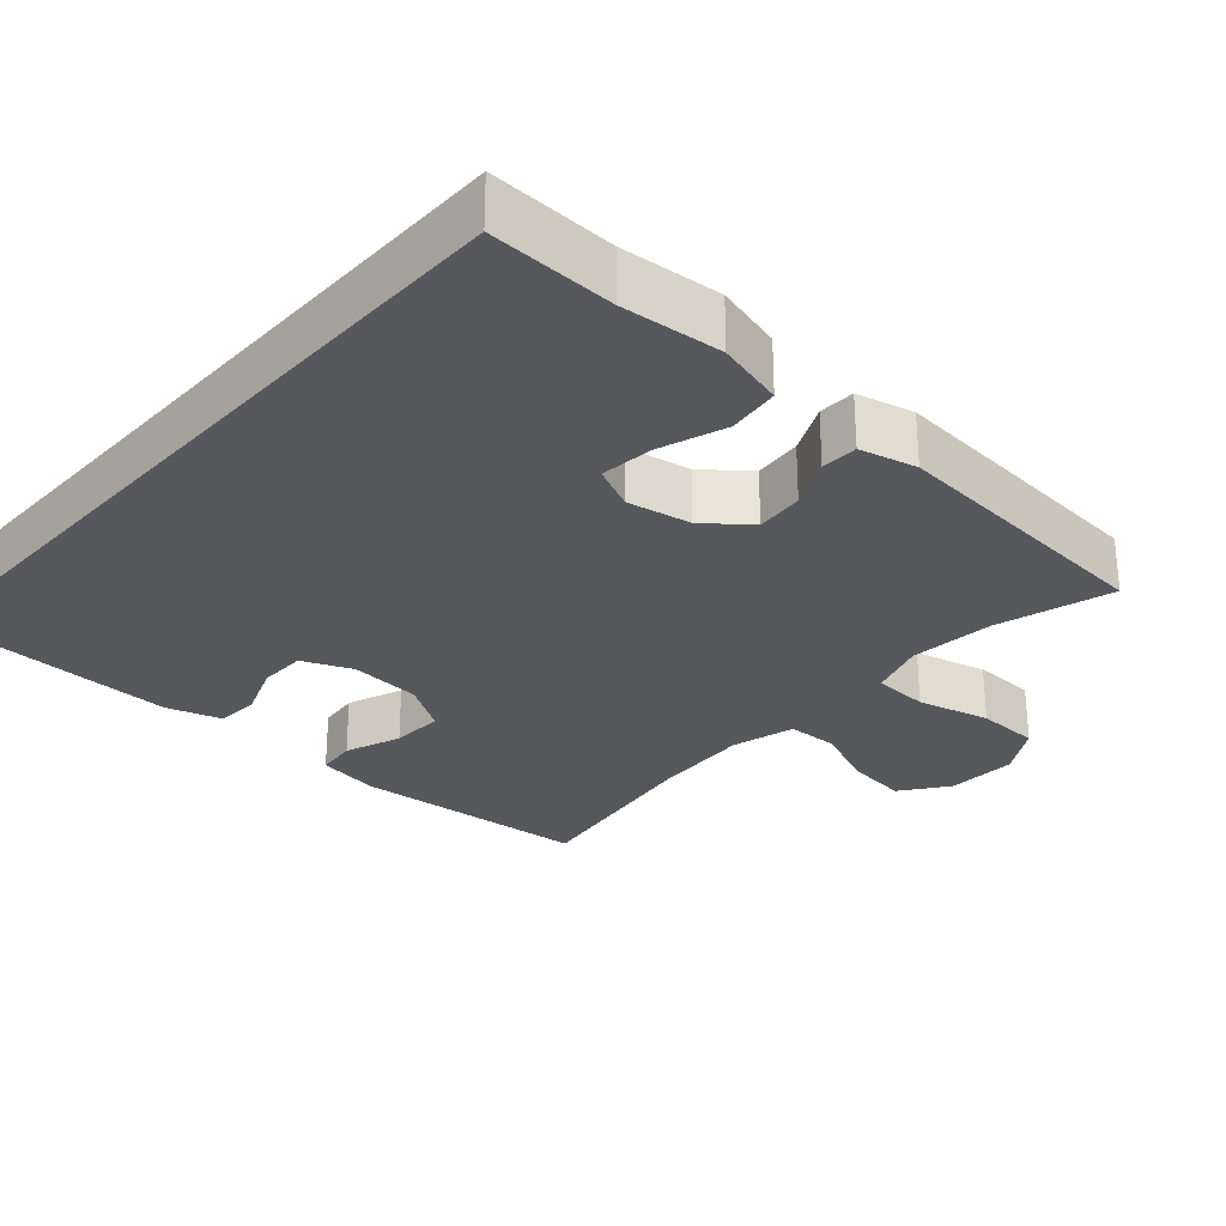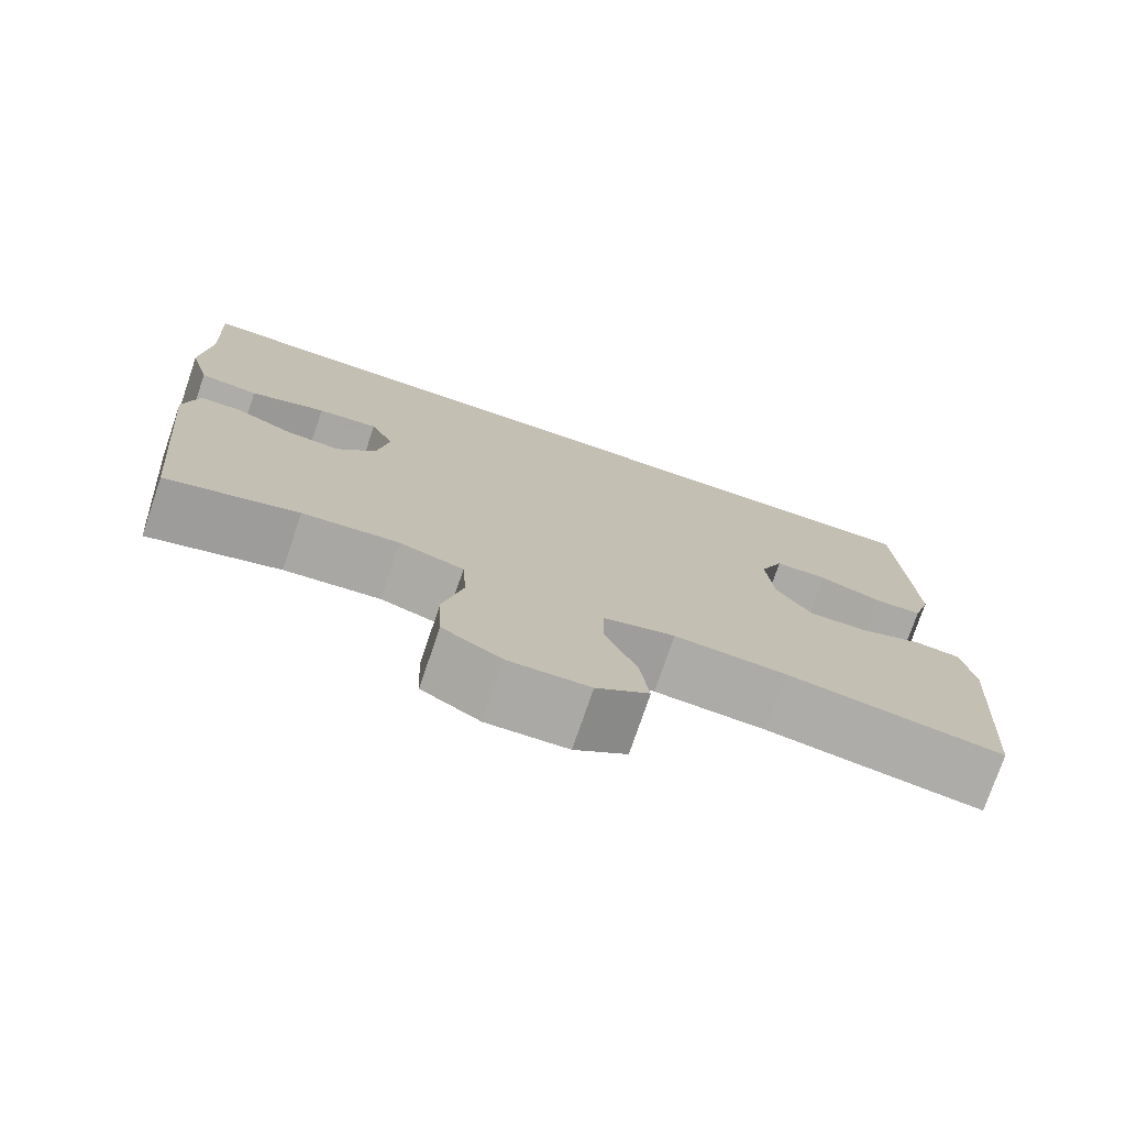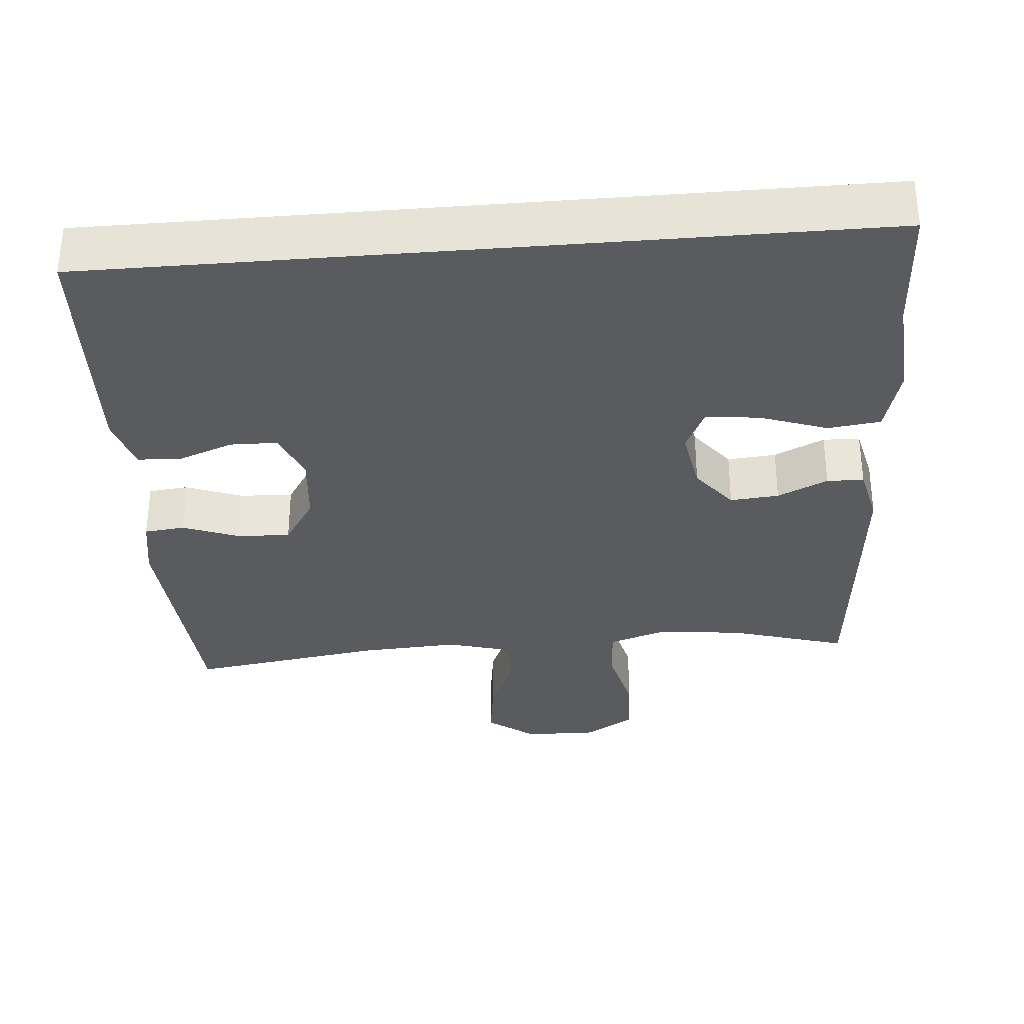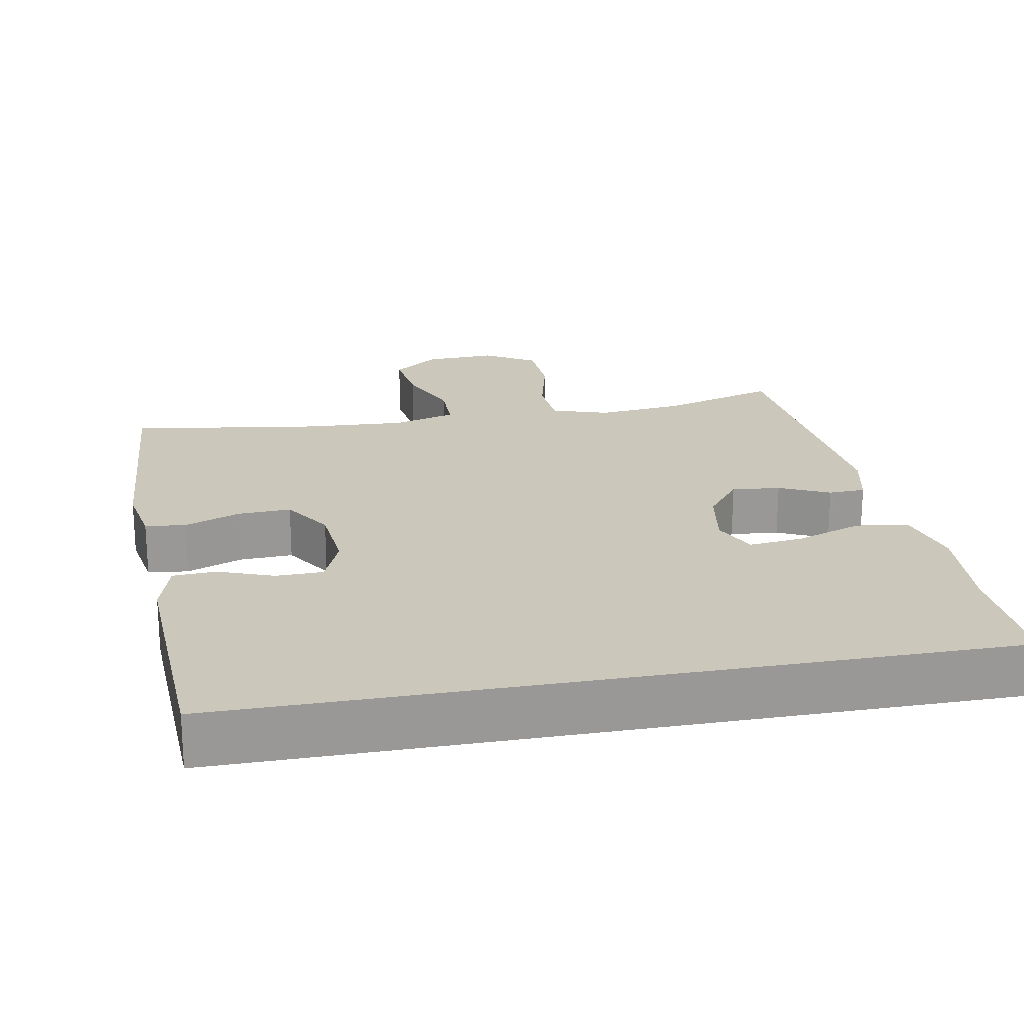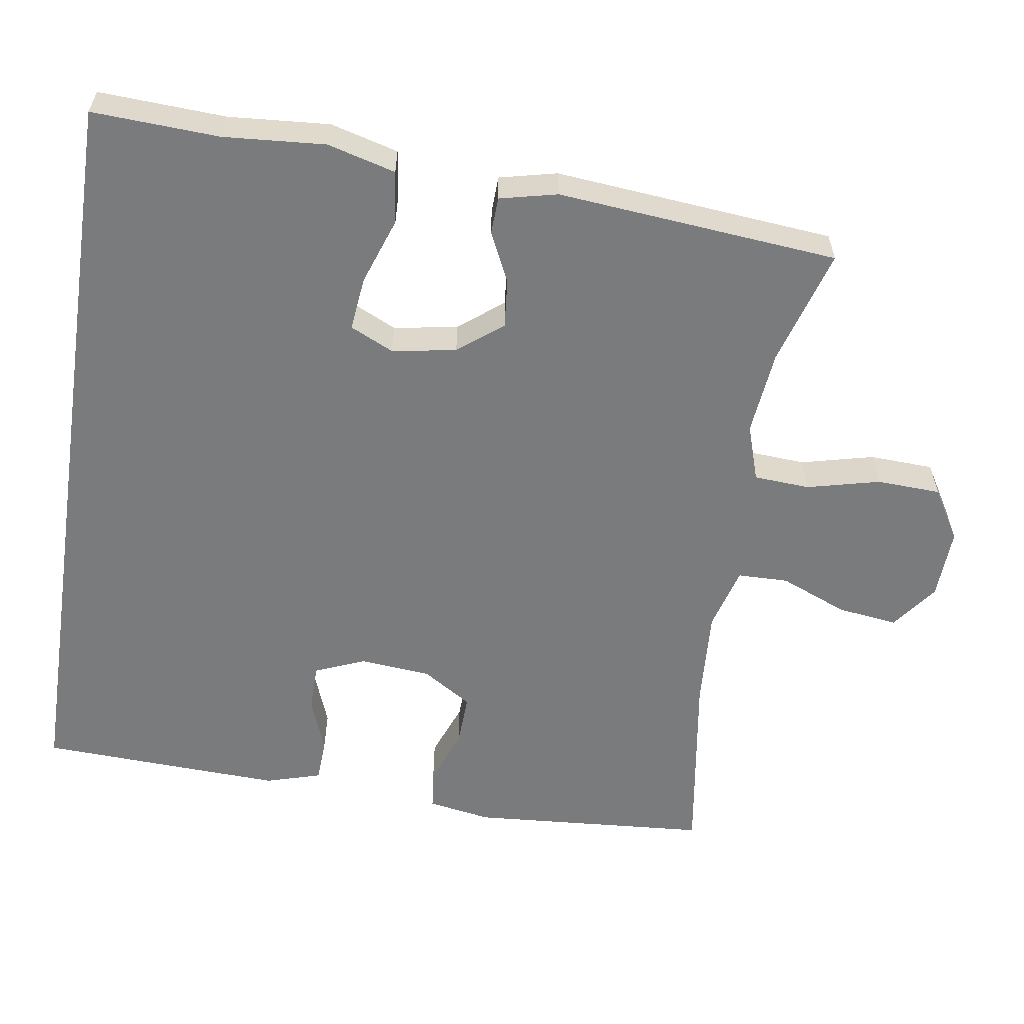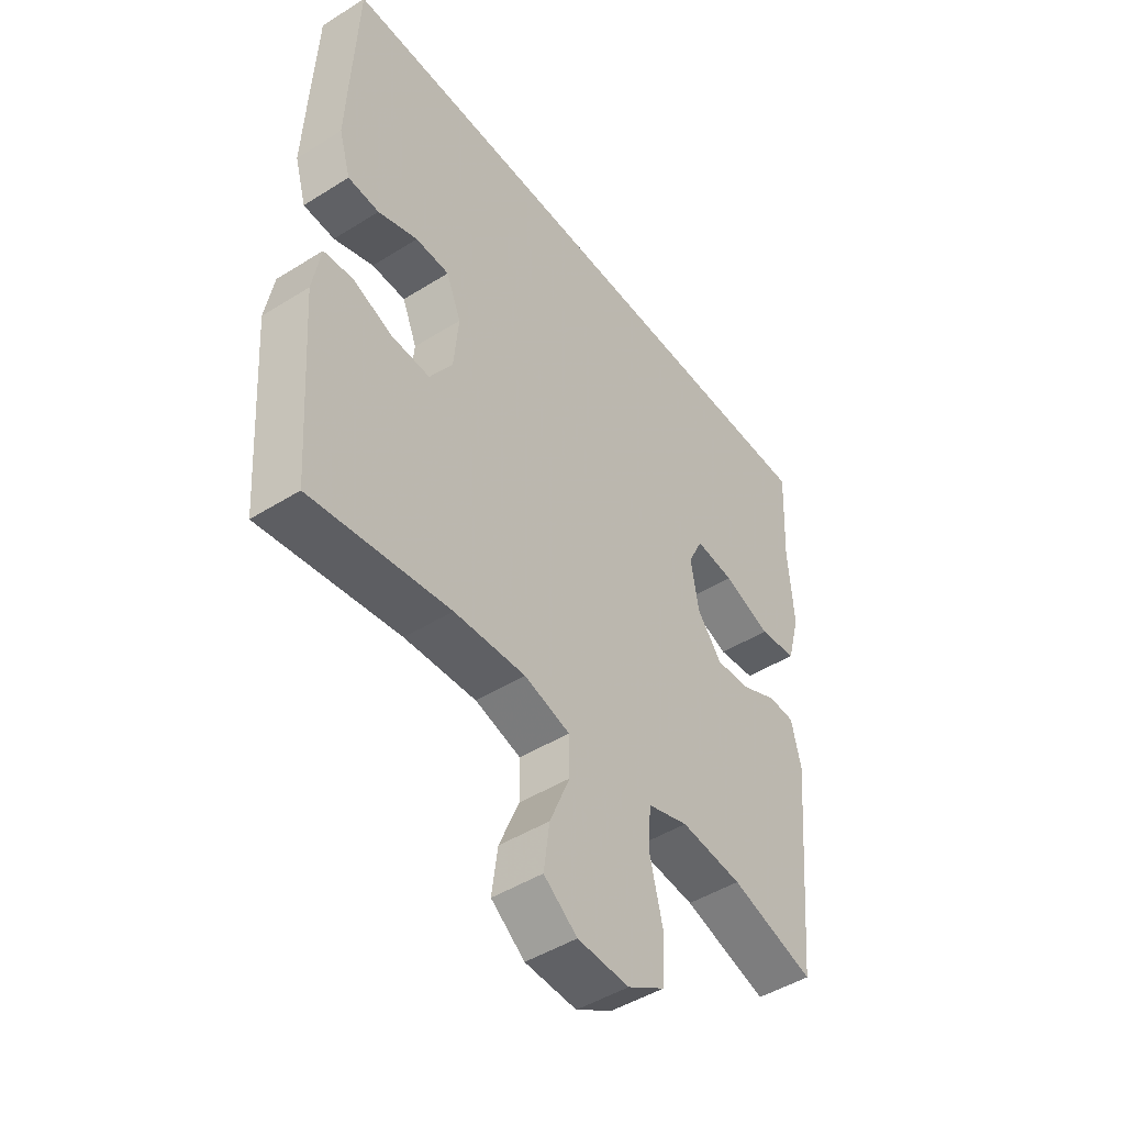
<metadata>
{"format":"obj","ext":"obj","renderer":"f3d","projection":"perspective","resolution":1024,"background":"white","views":[{"elev":-28.0,"azim":48.7,"up":"+Y"},{"elev":-76.0,"azim":161.2,"up":"+Z"},{"elev":-33.1,"azim":4.8,"up":"+Y"},{"elev":21.7,"azim":-10.5,"up":"+Y"},{"elev":-58.3,"azim":81.4,"up":"+Y"},{"elev":-47.0,"azim":-54.6,"up":"+Z"}]}
</metadata>
<code>
v 0.5 0.07 -0.5
v 0.342 0.07 -0.453
v 0.226 0.07 -0.441
v 0.149 0.07 -0.466
v 0.144 0.07 -0.542
v 0.168 0.07 -0.641
v 0.164 0.07 -0.728
v 0.094 0.07 -0.77
v -0.003 0.07 -0.766
v -0.066 0.07 -0.719
v -0.055 0.07 -0.637
v -0.017 0.07 -0.546
v -0.018 0.07 -0.477
v -0.104 0.07 -0.453
v -0.239 0.07 -0.461
v -0.5 0.07 -0.5
v -0.523 0.07 -0.175
v -0.508 0.07 -0.089
v -0.453 0.07 -0.083
v -0.377 0.07 -0.112
v -0.305 0.07 -0.115
v -0.262 0.07 -0.048
v -0.253 0.07 0.049
v -0.281 0.07 0.117
v -0.345 0.07 0.118
v -0.42 0.07 0.09
v -0.479 0.07 0.093
v -0.501 0.07 0.168
v -0.496 0.07 0.284
v -0.486 0.07 0.5
v 0.559 0.07 0.5
v 0.55 0.07 0.328
v 0.56 0.07 0.19
v 0.535 0.07 0.098
v 0.464 0.07 0.089
v 0.373 0.07 0.121
v 0.3 0.07 0.129
v 0.272 0.07 0.07
v 0.287 0.07 -0.017
v 0.334 0.07 -0.077
v 0.4 0.07 -0.071
v 0.468 0.07 -0.039
v 0.518 0.07 -0.041
v 0.536 0.07 -0.119
v 0.5 0 -0.5
v 0.342 0 -0.453
v 0.226 0 -0.441
v 0.149 0 -0.466
v 0.144 0 -0.542
v 0.168 0 -0.641
v 0.164 0 -0.728
v 0.094 0 -0.77
v -0.003 0 -0.766
v -0.066 0 -0.719
v -0.055 0 -0.637
v -0.017 0 -0.546
v -0.018 0 -0.477
v -0.104 0 -0.453
v -0.239 0 -0.461
v -0.5 0 -0.5
v -0.523 0 -0.175
v -0.508 0 -0.089
v -0.453 0 -0.083
v -0.377 0 -0.112
v -0.305 0 -0.115
v -0.262 0 -0.048
v -0.253 0 0.049
v -0.281 0 0.117
v -0.345 0 0.118
v -0.42 0 0.09
v -0.479 0 0.093
v -0.501 0 0.168
v -0.496 0 0.284
v -0.486 0 0.5
v 0.559 0 0.5
v 0.55 0 0.328
v 0.56 0 0.19
v 0.535 0 0.098
v 0.464 0 0.089
v 0.373 0 0.121
v 0.3 0 0.129
v 0.272 0 0.07
v 0.287 0 -0.017
v 0.334 0 -0.077
v 0.4 0 -0.071
v 0.468 0 -0.039
v 0.518 0 -0.041
v 0.536 0 -0.119
f 44 1 2
f 43 44 2
f 42 43 2
f 41 42 2
f 40 41 2 3
f 39 40 3 4
f 38 39 4
f 34 35 36
f 33 34 36
f 32 33 36
f 32 36 37
f 31 32 37
f 29 30 31
f 28 29 31
f 27 28 31
f 26 27 31
f 25 26 31
f 24 25 31 37
f 23 24 37 38
f 18 19 20
f 17 18 20
f 16 17 20
f 15 16 20
f 14 15 20 21
f 13 14 21 22
f 10 11 12
f 9 10 12
f 8 9 12
f 7 8 12
f 6 7 12
f 5 6 12
f 4 5 12 13
f 22 23 38
f 13 22 38
f 4 13 38
f 46 45 88
f 46 88 87
f 46 87 86
f 46 86 85
f 47 46 85 84
f 48 47 84 83
f 48 83 82
f 80 79 78
f 80 78 77
f 80 77 76
f 81 80 76
f 81 76 75
f 75 74 73
f 75 73 72
f 75 72 71
f 75 71 70
f 75 70 69
f 81 75 69 68
f 82 81 68 67
f 64 63 62
f 64 62 61
f 64 61 60
f 64 60 59
f 65 64 59 58
f 66 65 58 57
f 56 55 54
f 56 54 53
f 56 53 52
f 56 52 51
f 56 51 50
f 56 50 49
f 57 56 49 48
f 82 67 66
f 82 66 57
f 82 57 48
f 1 45 46 2
f 2 46 47 3
f 3 47 48 4
f 4 48 49 5
f 5 49 50 6
f 6 50 51 7
f 7 51 52 8
f 8 52 53 9
f 9 53 54 10
f 10 54 55 11
f 11 55 56 12
f 12 56 57 13
f 13 57 58 14
f 14 58 59 15
f 15 59 60 16
f 16 60 61 17
f 17 61 62 18
f 18 62 63 19
f 19 63 64 20
f 20 64 65 21
f 21 65 66 22
f 22 66 67 23
f 23 67 68 24
f 24 68 69 25
f 25 69 70 26
f 26 70 71 27
f 27 71 72 28
f 28 72 73 29
f 29 73 74 30
f 30 74 75 31
f 31 75 76 32
f 32 76 77 33
f 33 77 78 34
f 34 78 79 35
f 35 79 80 36
f 36 80 81 37
f 37 81 82 38
f 38 82 83 39
f 39 83 84 40
f 40 84 85 41
f 41 85 86 42
f 42 86 87 43
f 43 87 88 44
f 44 88 45 1

</code>
